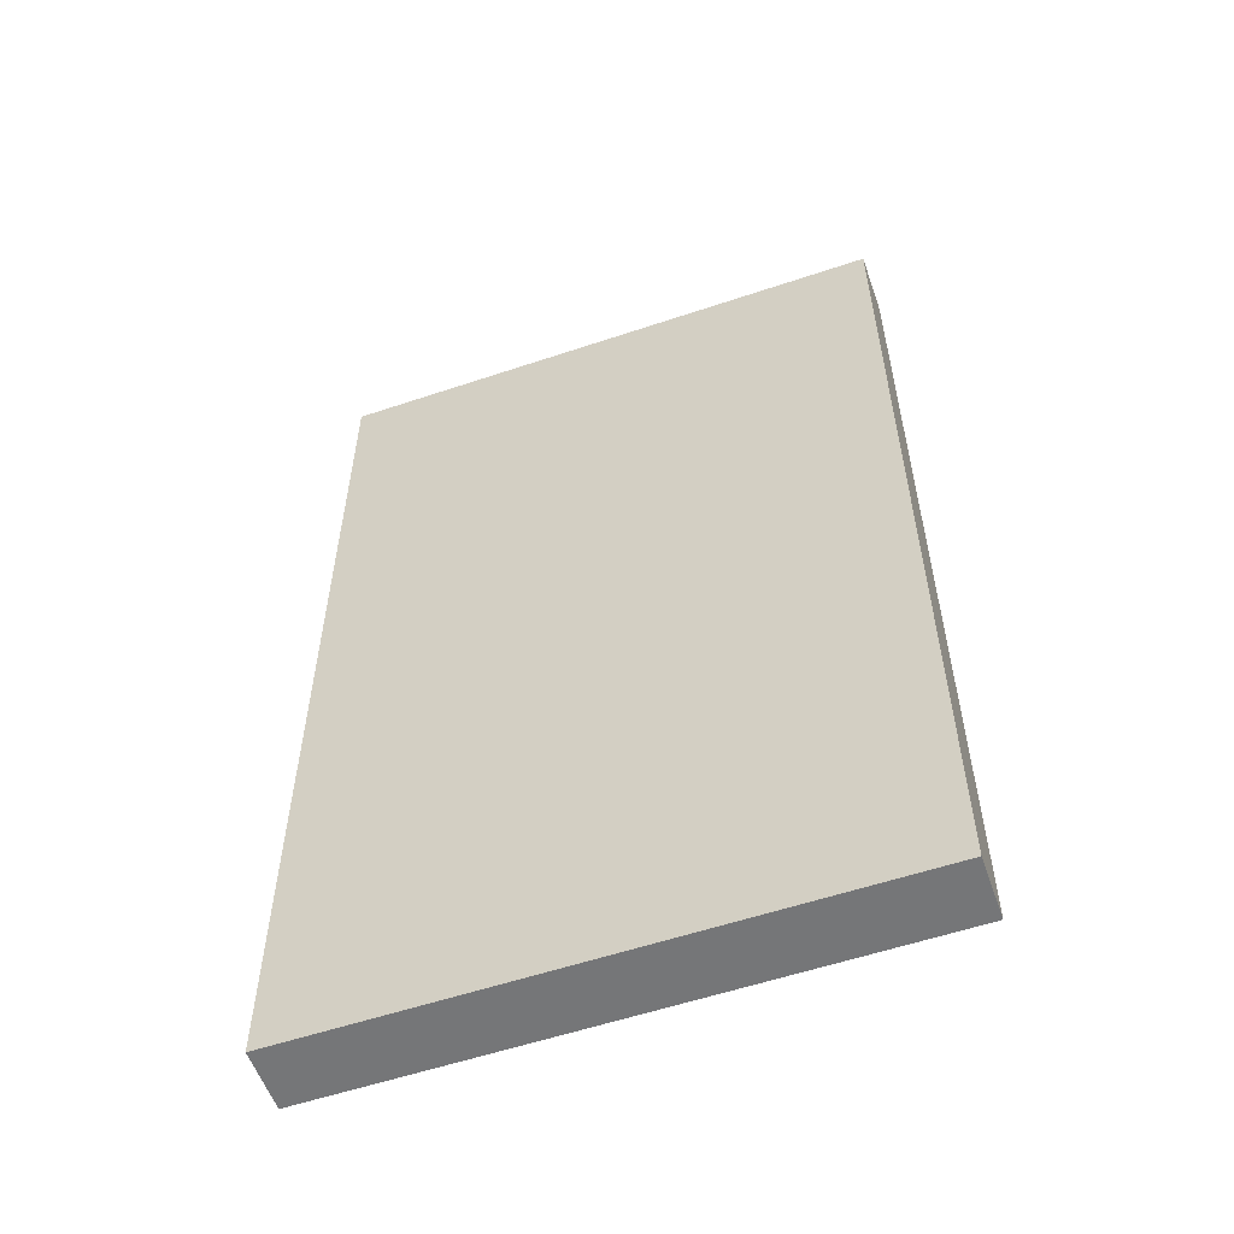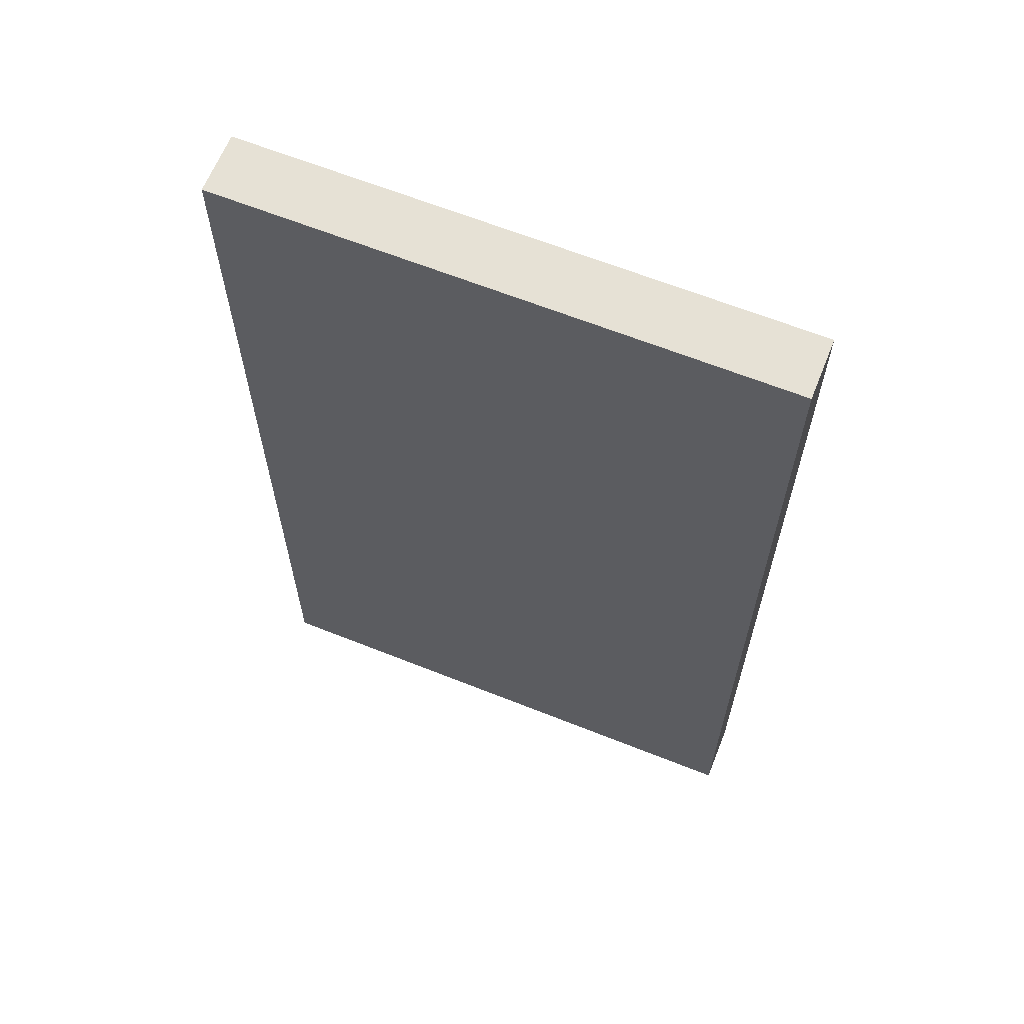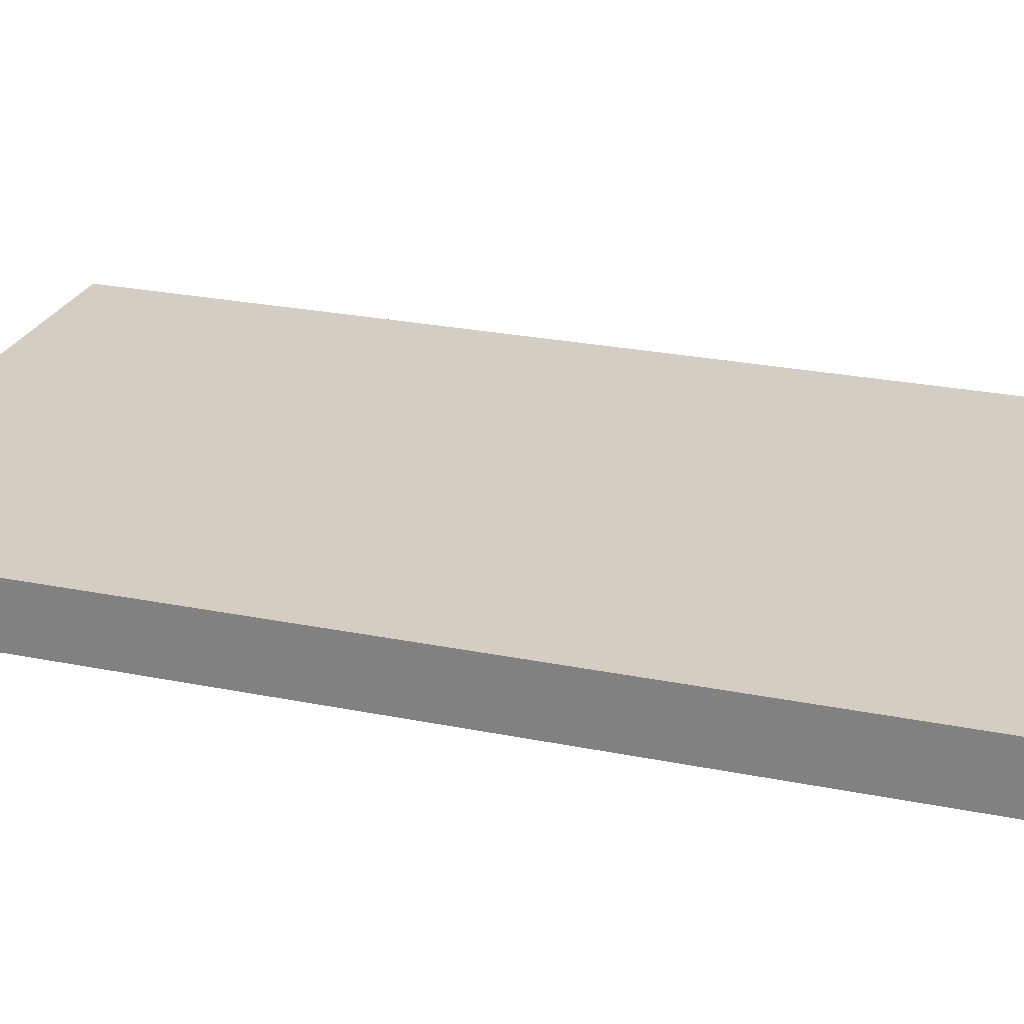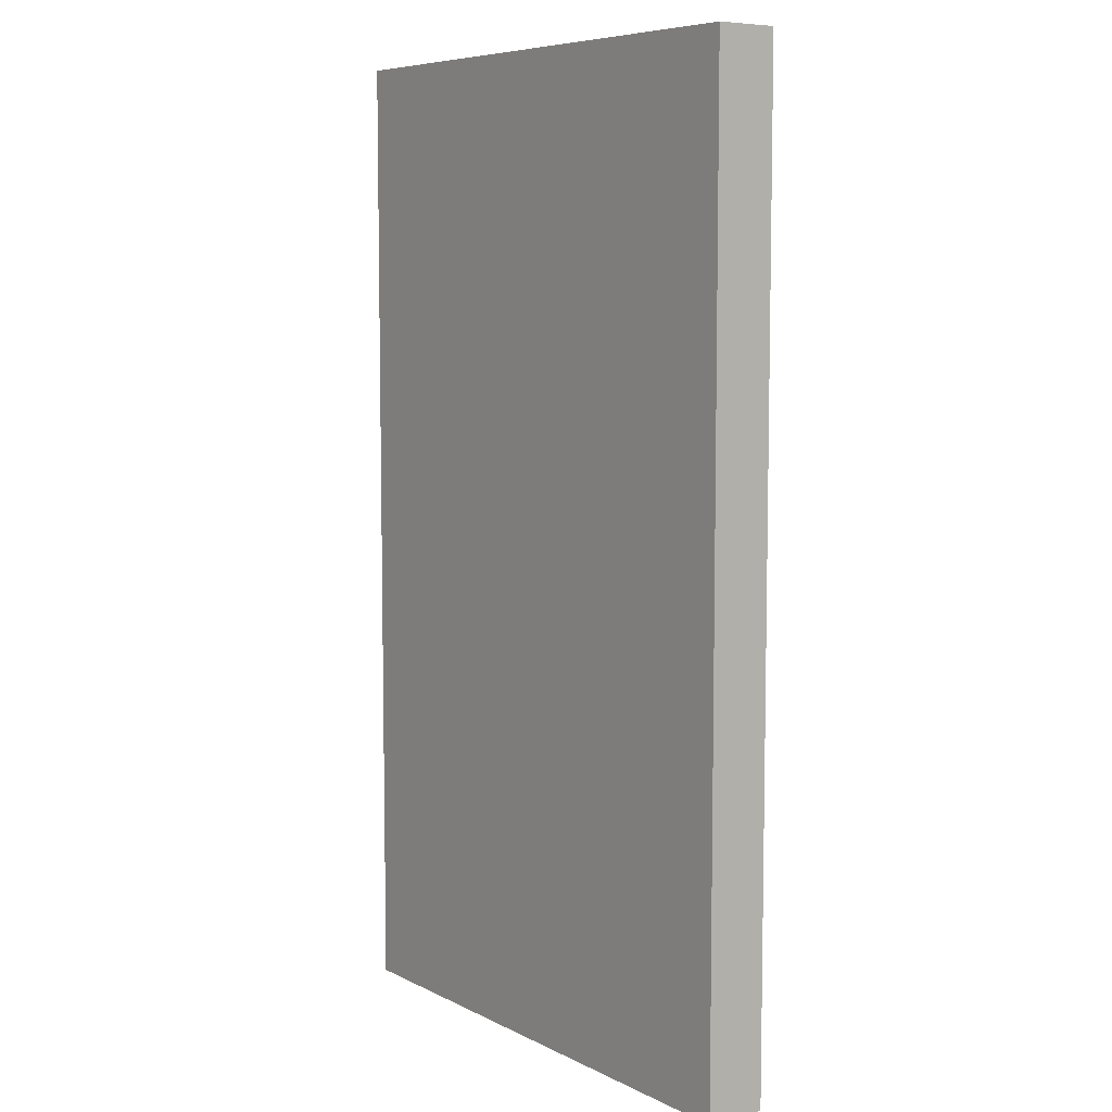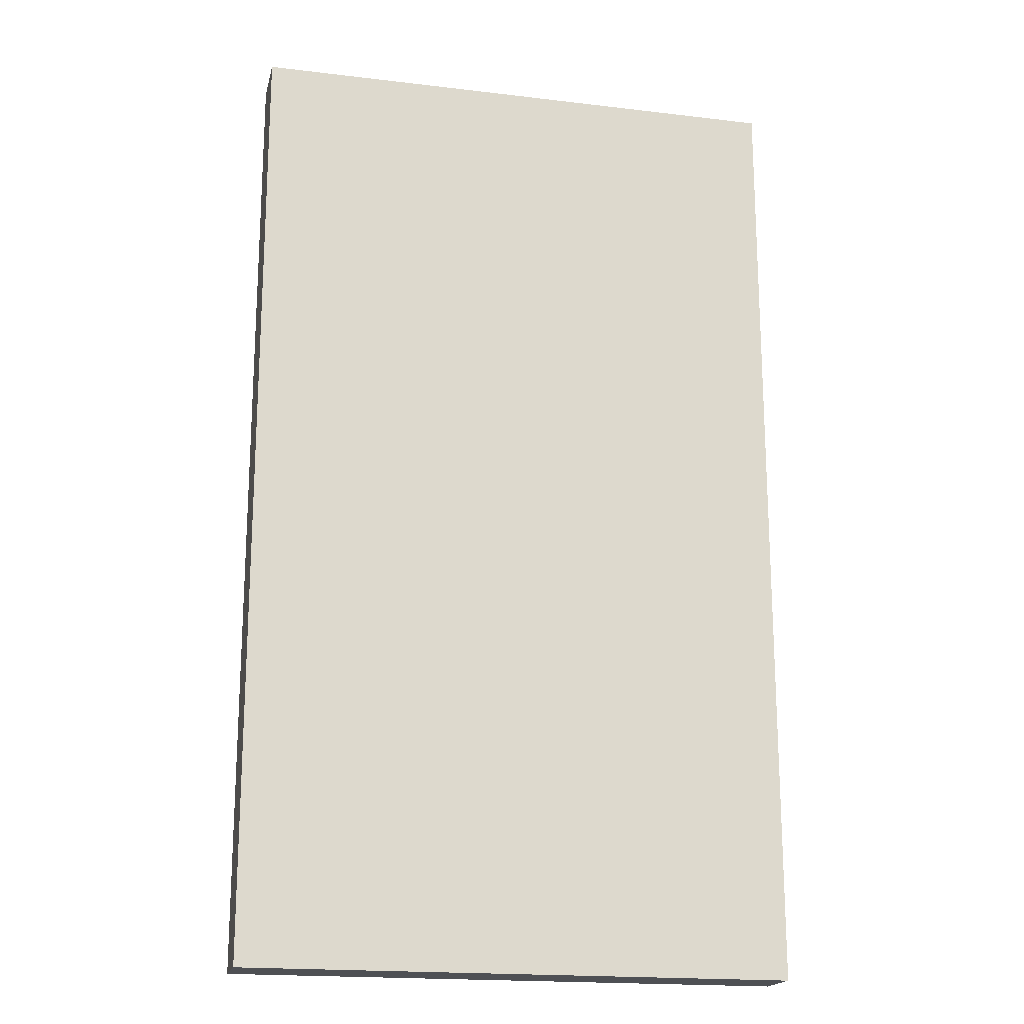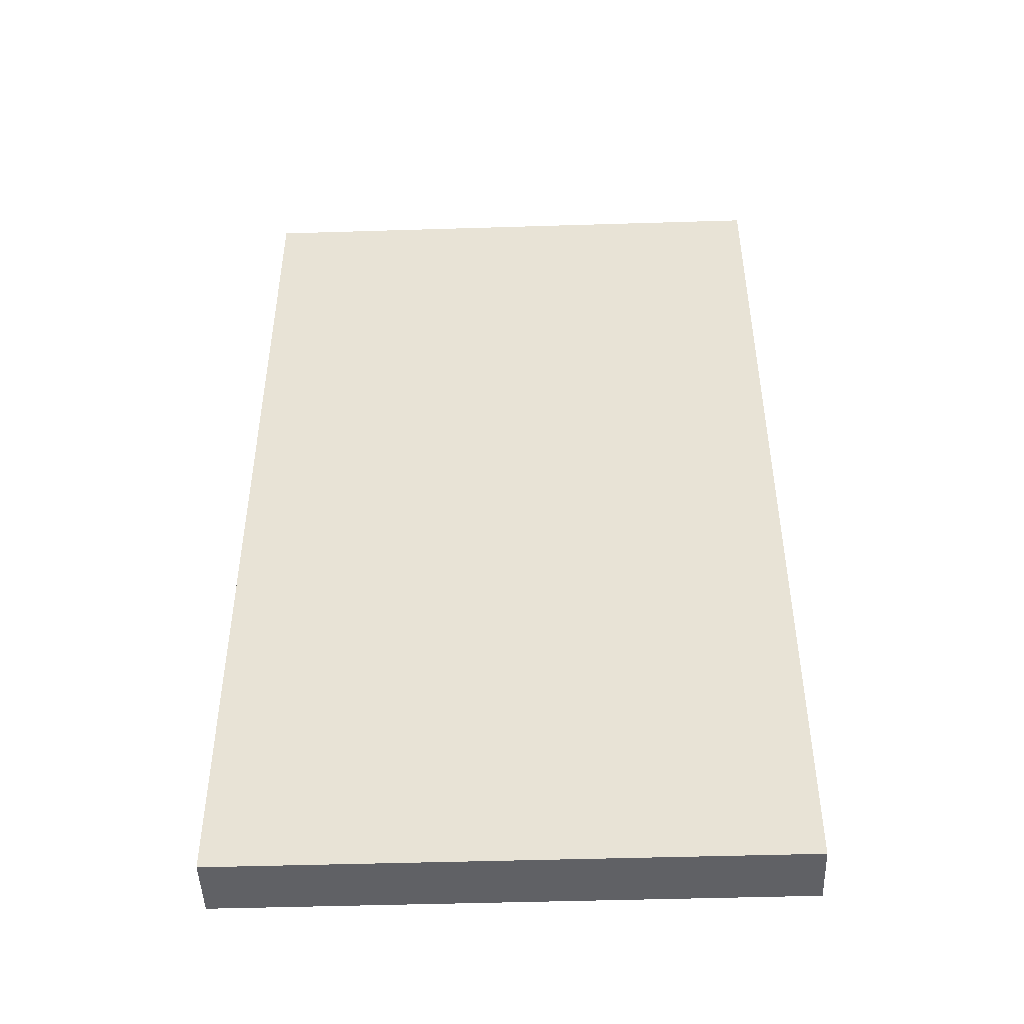
<metadata>
{"format":"obj","ext":"obj","renderer":"f3d","projection":"perspective","resolution":1024,"background":"white","views":[{"elev":-56.8,"azim":-160.7,"up":"+Y"},{"elev":64.2,"azim":-158.1,"up":"+Y"},{"elev":25.2,"azim":-71.8,"up":"+Z"},{"elev":7.2,"azim":54.1,"up":"+Y"},{"elev":-18.7,"azim":-12.9,"up":"+Y"},{"elev":-47.4,"azim":2.0,"up":"+Y"}]}
</metadata>
<code>
o Cube
v -1 1.75 -1.891
v -1 -1.75 -1.891
v -1 -1.75 -2.109
v -1 1.75 -2.109
v 1 1.75 -1.891
v 1 -1.75 -1.891
v 1 -1.75 -2.109
v 1 1.75 -2.109
f 5 1 4
f 5 4 8
f 3 7 8
f 3 8 4
f 2 6 3
f 6 7 3
f 1 5 2
f 5 6 2
f 5 8 6
f 8 7 6
f 1 2 3
f 1 3 4

</code>
